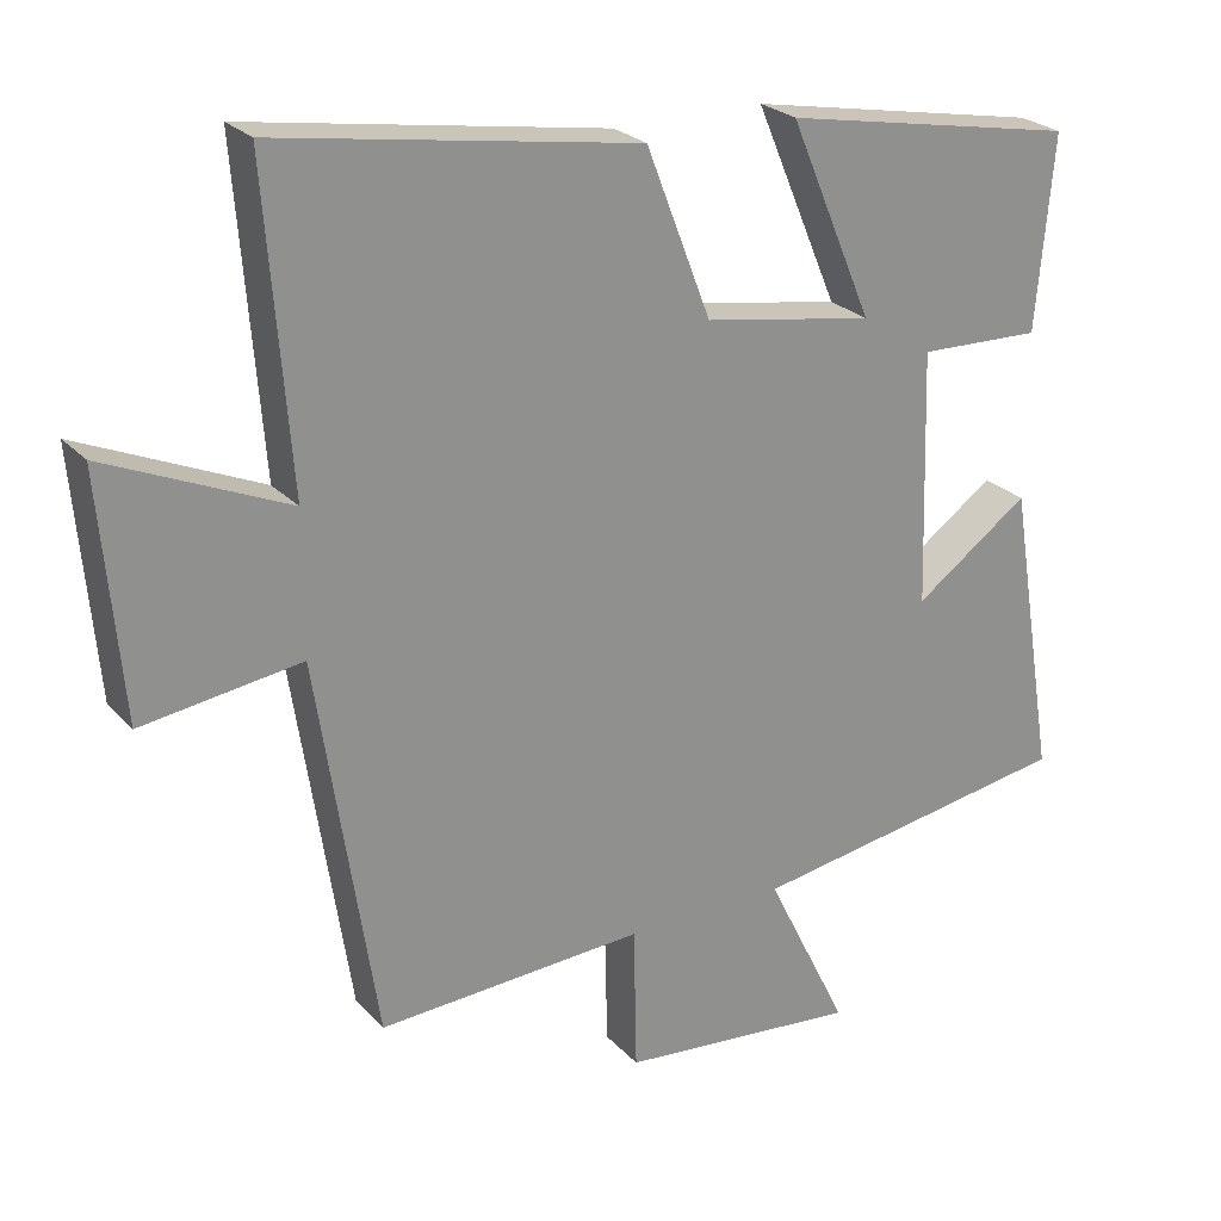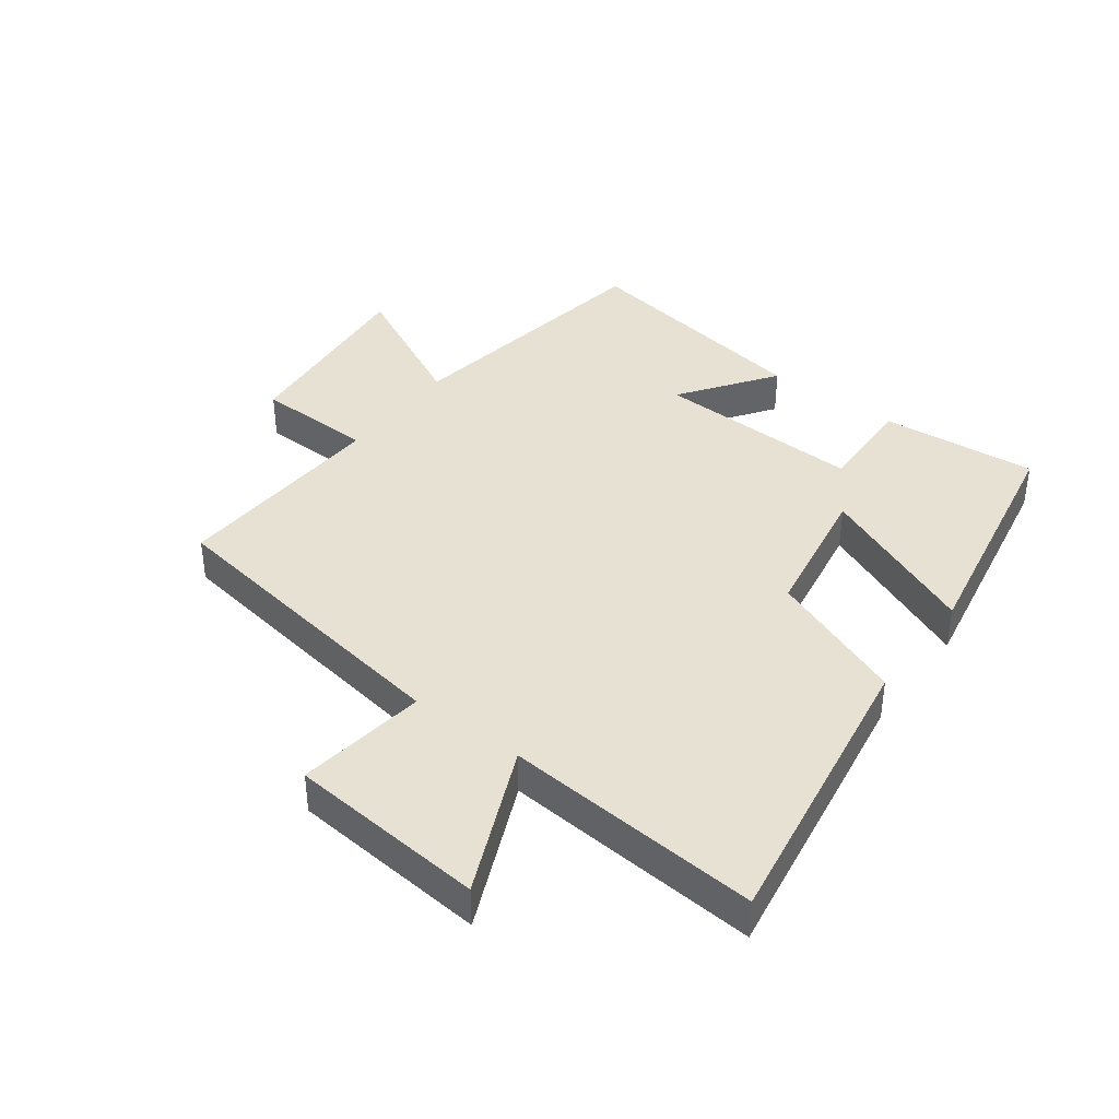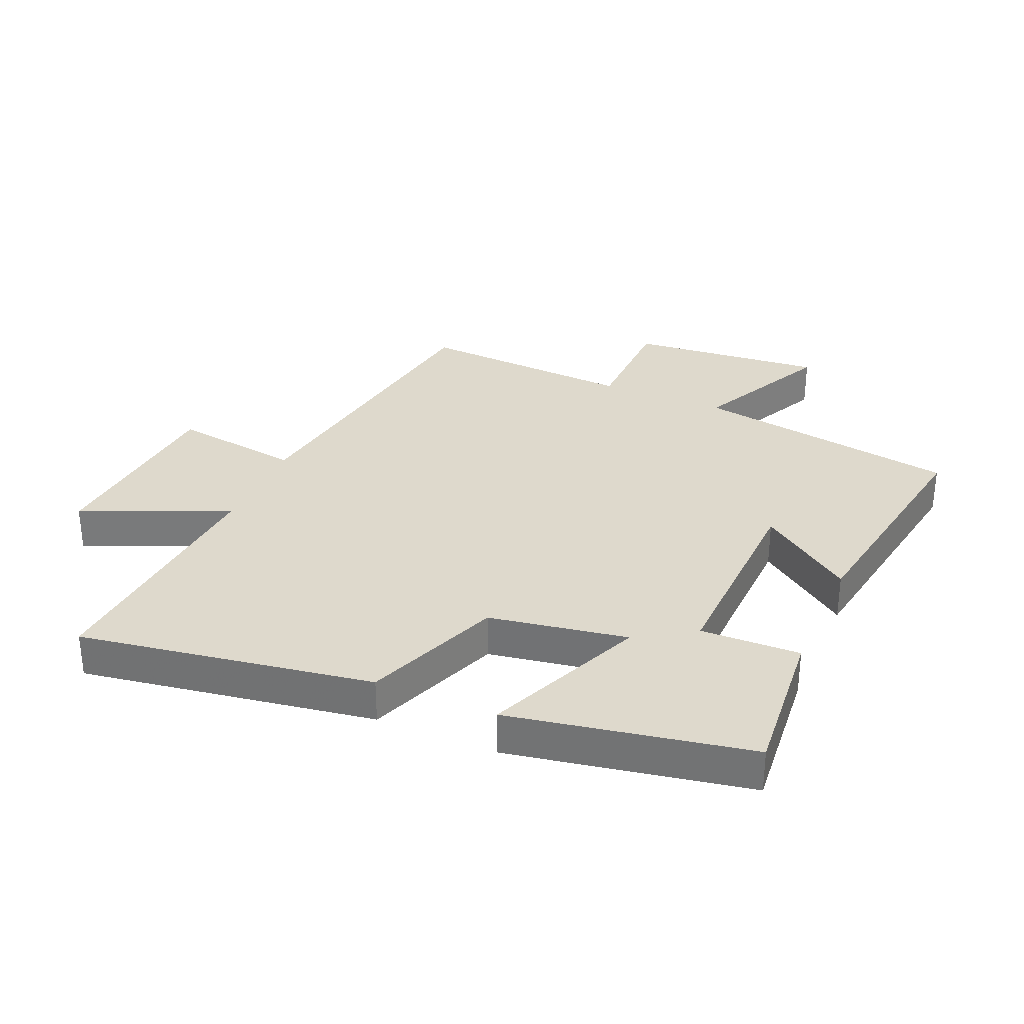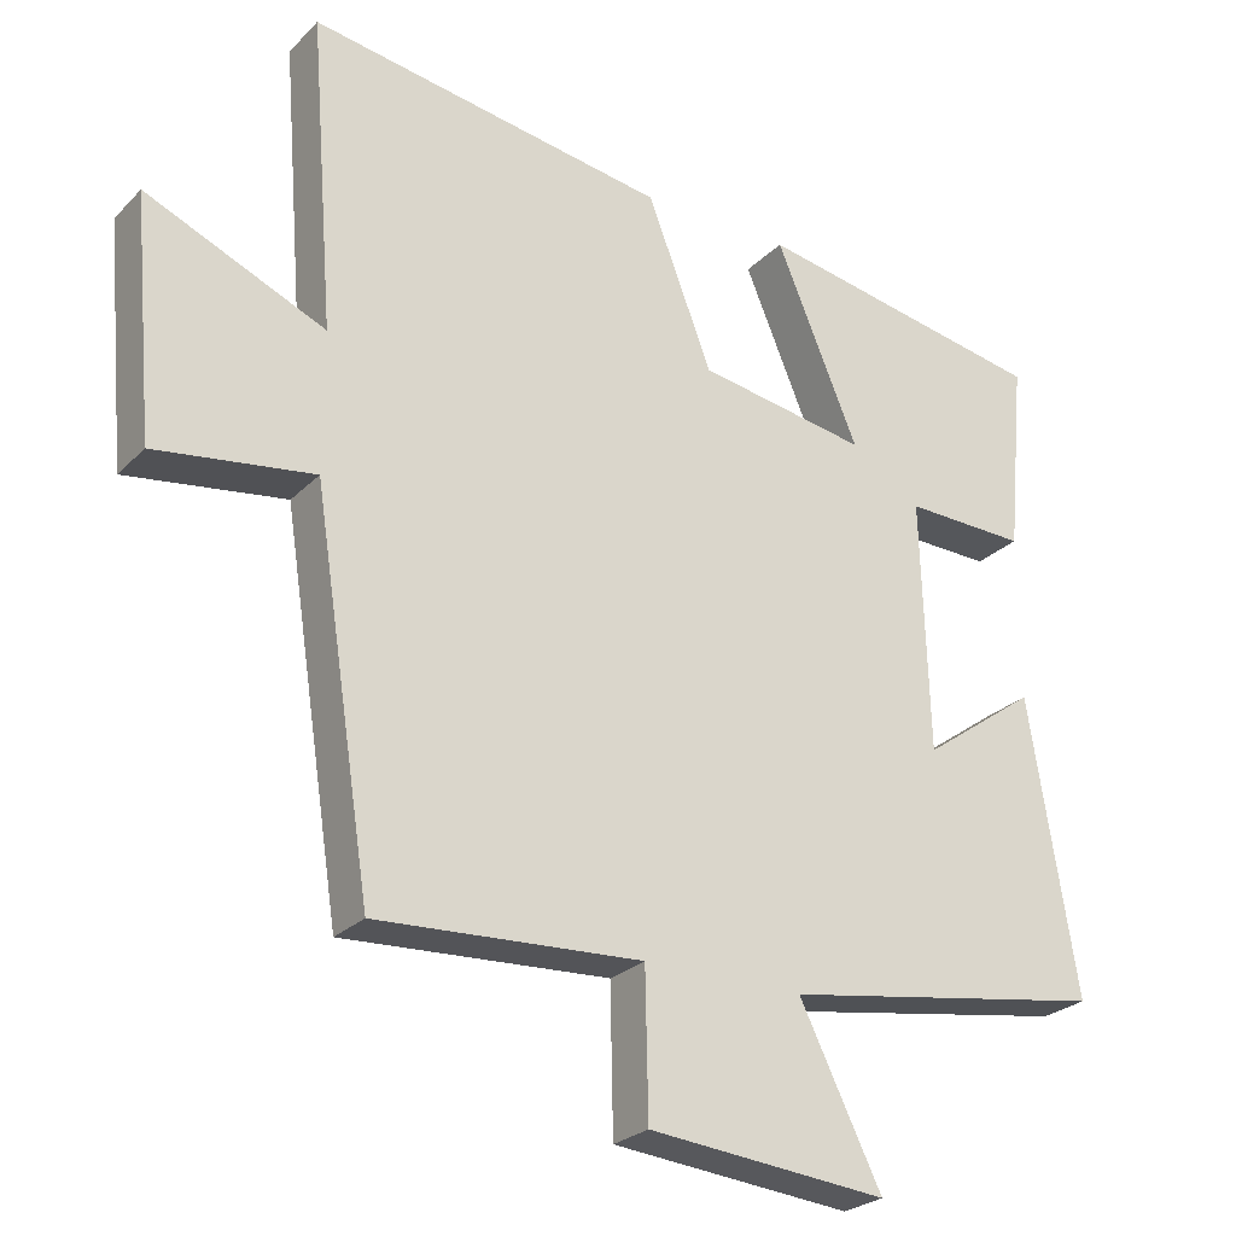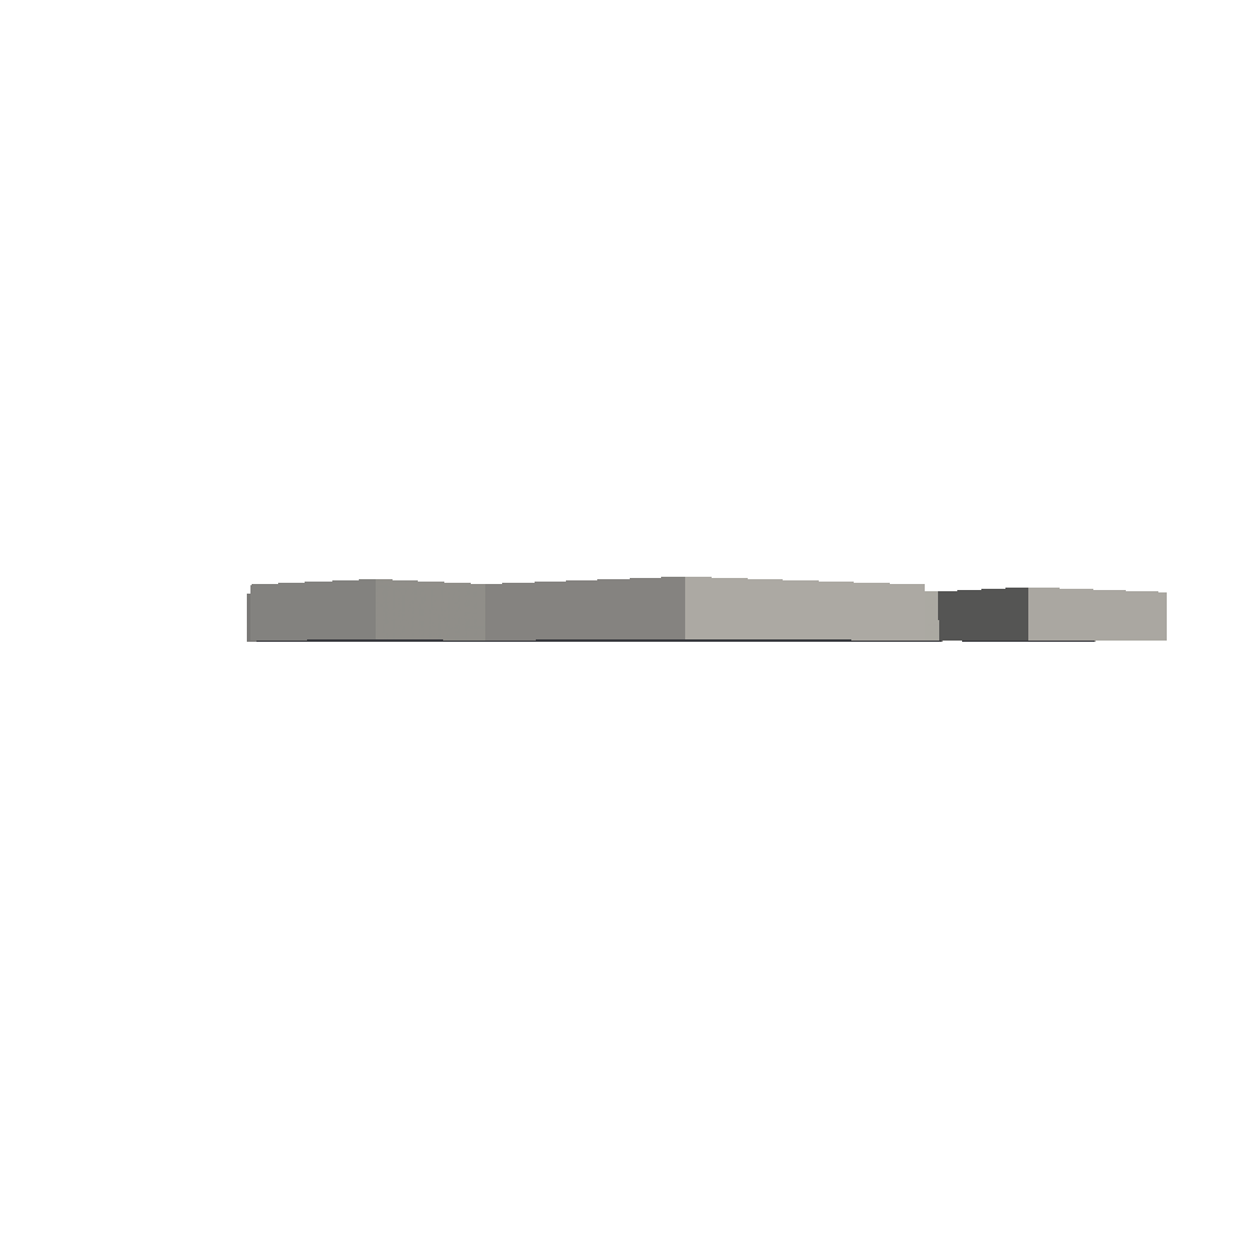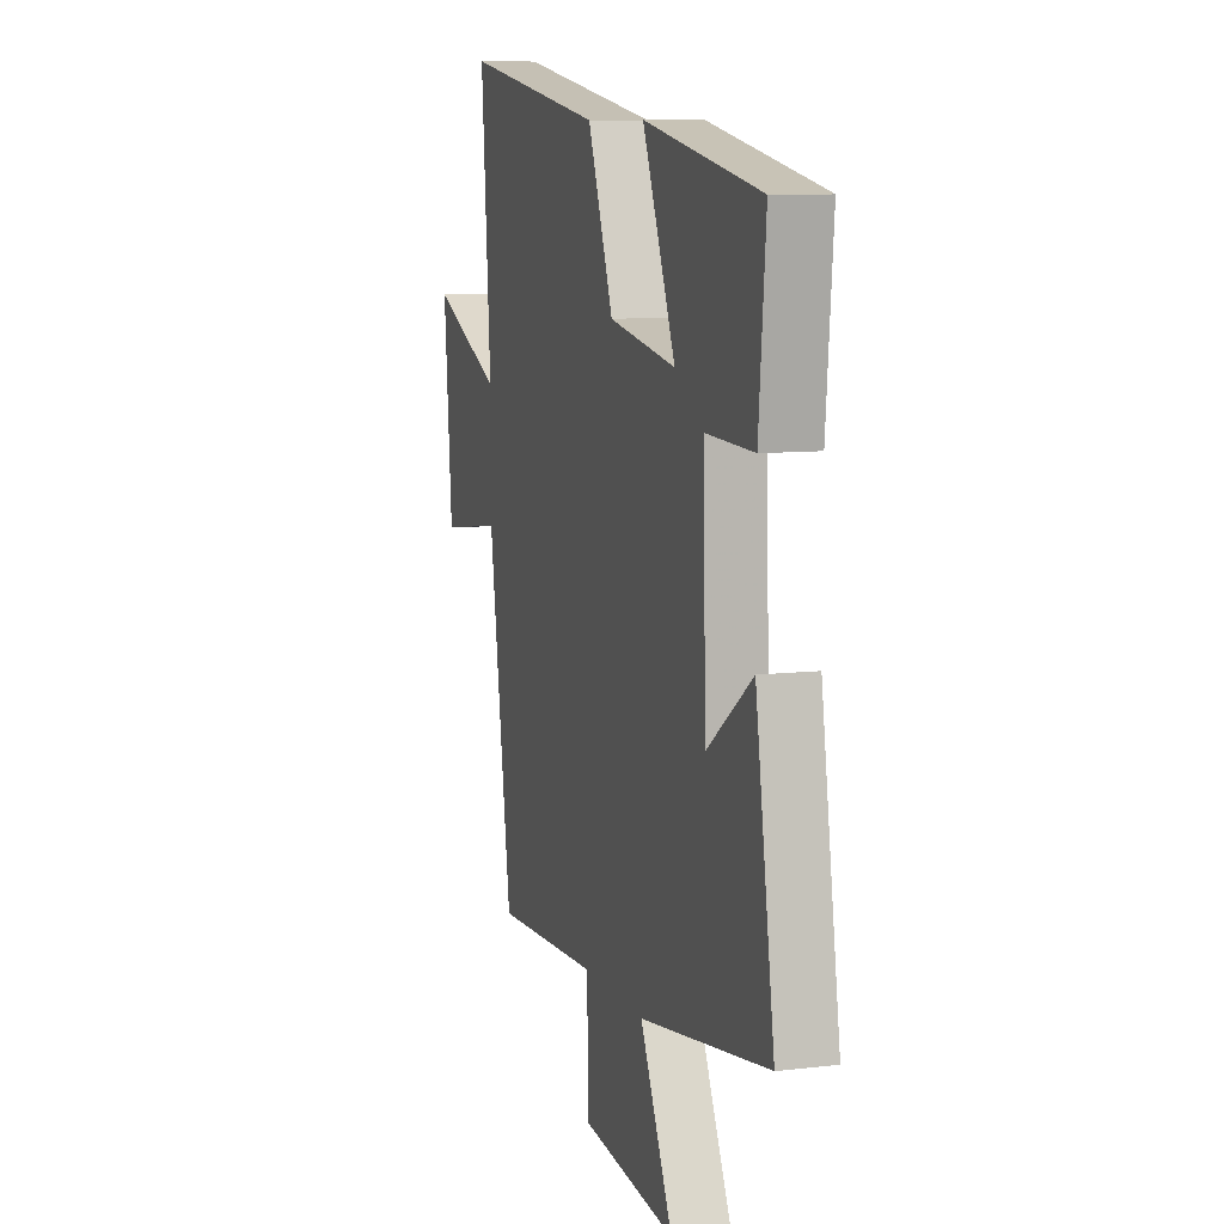
<metadata>
{"format":"obj","ext":"obj","renderer":"f3d","projection":"perspective","resolution":1024,"background":"white","views":[{"elev":24.7,"azim":-31.6,"up":"+Z"},{"elev":39.6,"azim":-53.2,"up":"+Y"},{"elev":32.0,"azim":23.4,"up":"+Y"},{"elev":-25.5,"azim":-33.1,"up":"+Z"},{"elev":-0.7,"azim":-40.1,"up":"+Y"},{"elev":9.1,"azim":72.6,"up":"+Z"}]}
</metadata>
<code>
v -0.532 0.07 0.576
v -0.061 0.07 0.5
v 0.024 0.07 0.28
v 0.246 0.07 0.242
v 0.137 0.07 0.5
v 0.523 0.07 0.428
v 0.5 0.07 0.177
v 0.34 0.07 0.182
v 0.35 0.07 -0.15
v 0.5 0.07 -0.043
v 0.563 0.07 -0.431
v 0.136 0.07 -0.5
v 0.244 0.07 -0.719
v -0.07 0.07 -0.689
v -0.074 0.07 -0.5
v -0.423 0.07 -0.519
v -0.5 0.07 -0.019
v -0.708 0.07 -0.048
v -0.736 0.07 0.268
v -0.5 0.07 0.165
v -0.532 0 0.576
v -0.061 0 0.5
v 0.024 0 0.28
v 0.246 0 0.242
v 0.137 0 0.5
v 0.523 0 0.428
v 0.5 0 0.177
v 0.34 0 0.182
v 0.35 0 -0.15
v 0.5 0 -0.043
v 0.563 0 -0.431
v 0.136 0 -0.5
v 0.244 0 -0.719
v -0.07 0 -0.689
v -0.074 0 -0.5
v -0.423 0 -0.519
v -0.5 0 -0.019
v -0.708 0 -0.048
v -0.736 0 0.268
v -0.5 0 0.165
f 17 18 19 20
f 15 16 17 20
f 15 20 1 2
f 12 13 14 15
f 12 15 2 3
f 9 10 11 12
f 8 9 12 3
f 7 8 3 4
f 4 5 6 7
f 40 39 38 37
f 40 37 36 35
f 22 21 40 35
f 35 34 33 32
f 23 22 35 32
f 32 31 30 29
f 23 32 29 28
f 24 23 28 27
f 27 26 25 24
f 1 21 22 2
f 2 22 23 3
f 3 23 24 4
f 4 24 25 5
f 5 25 26 6
f 6 26 27 7
f 7 27 28 8
f 8 28 29 9
f 9 29 30 10
f 10 30 31 11
f 11 31 32 12
f 12 32 33 13
f 13 33 34 14
f 14 34 35 15
f 15 35 36 16
f 16 36 37 17
f 17 37 38 18
f 18 38 39 19
f 19 39 40 20
f 20 40 21 1

</code>
